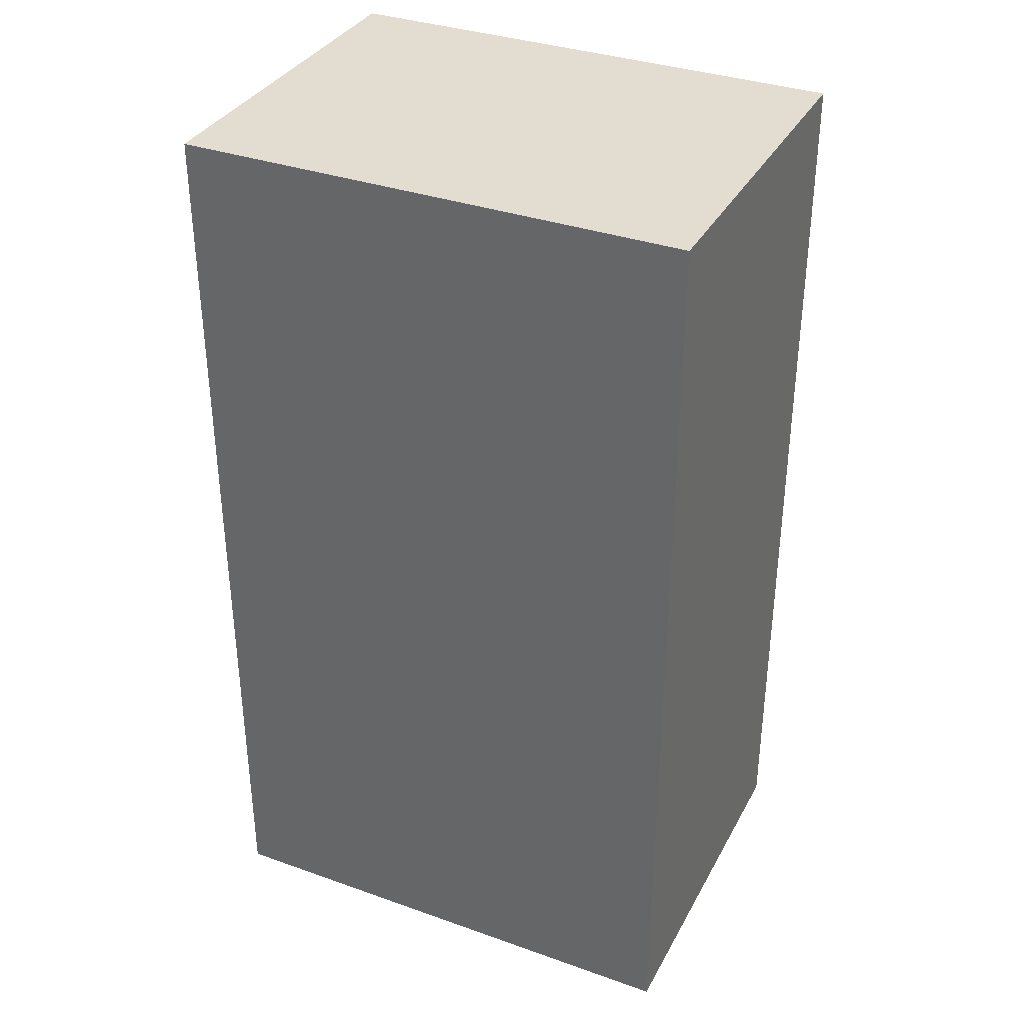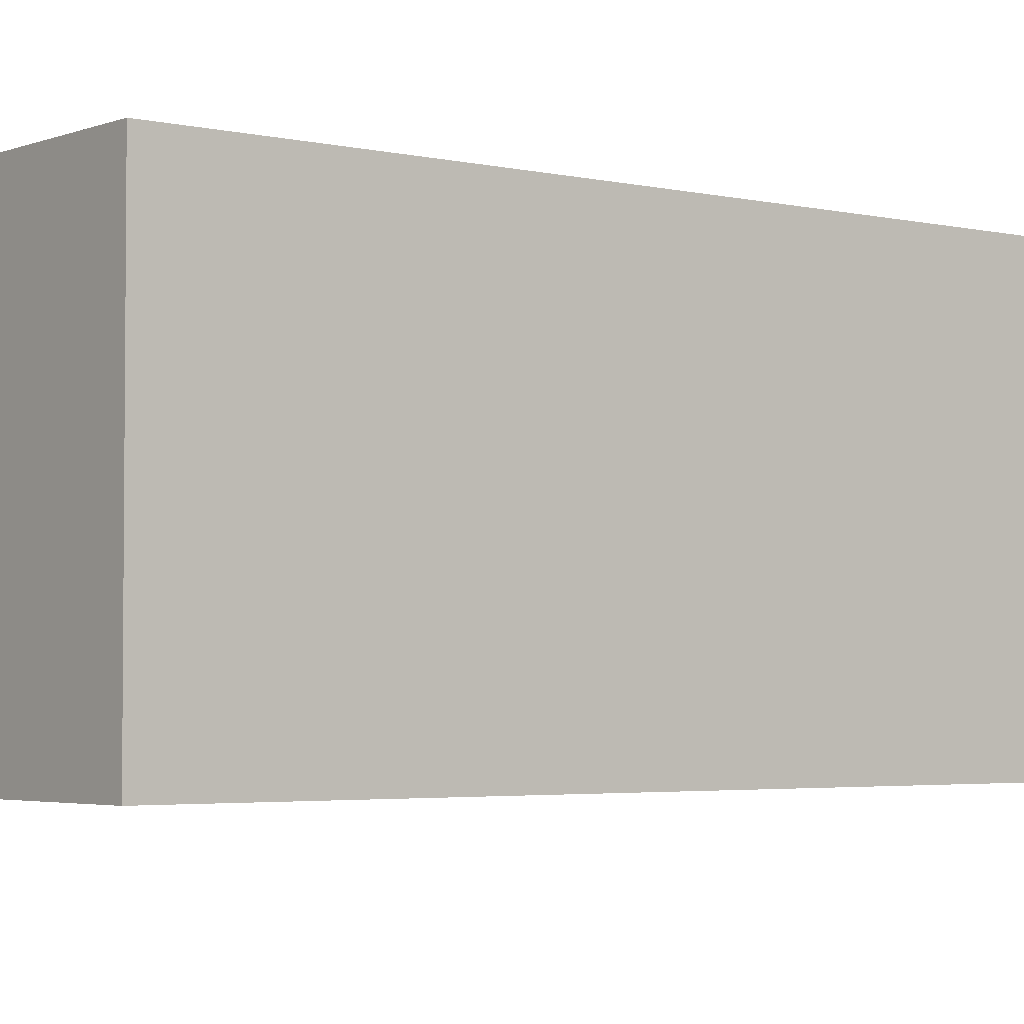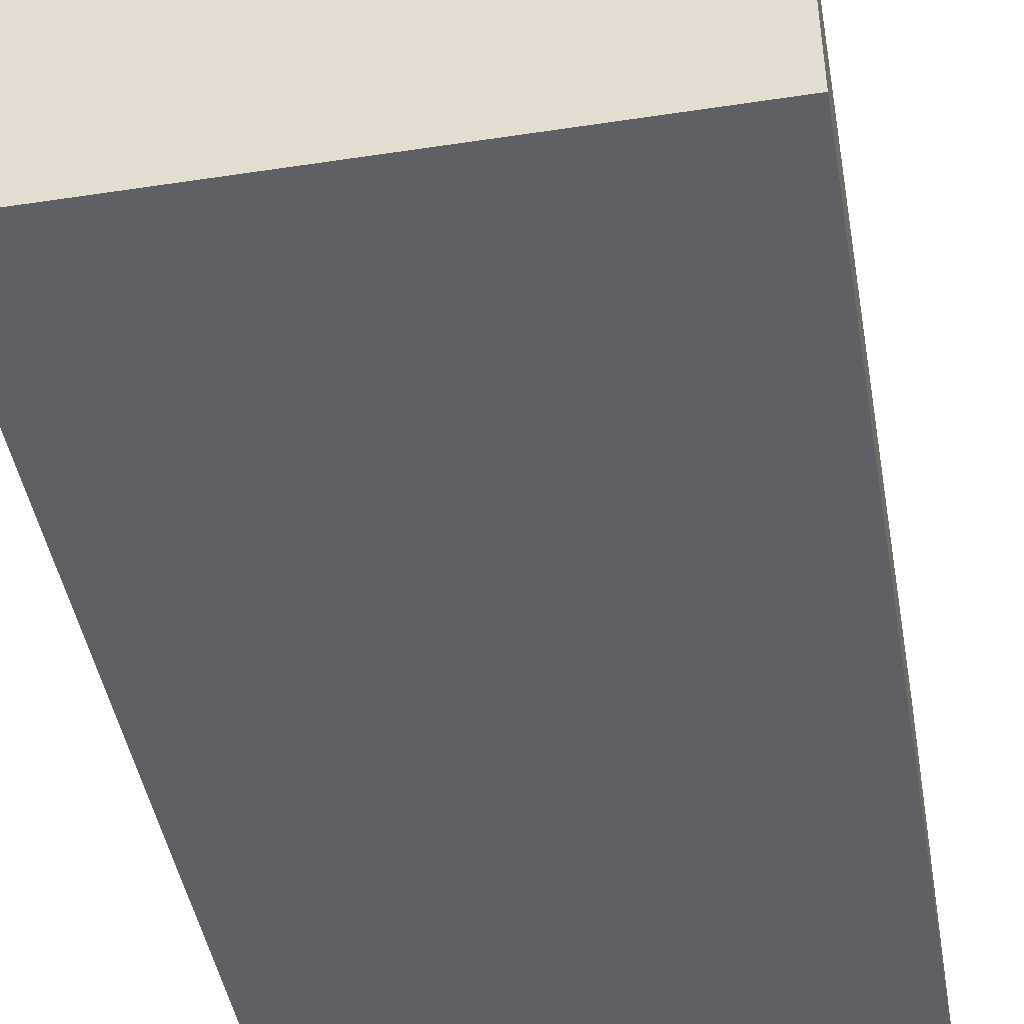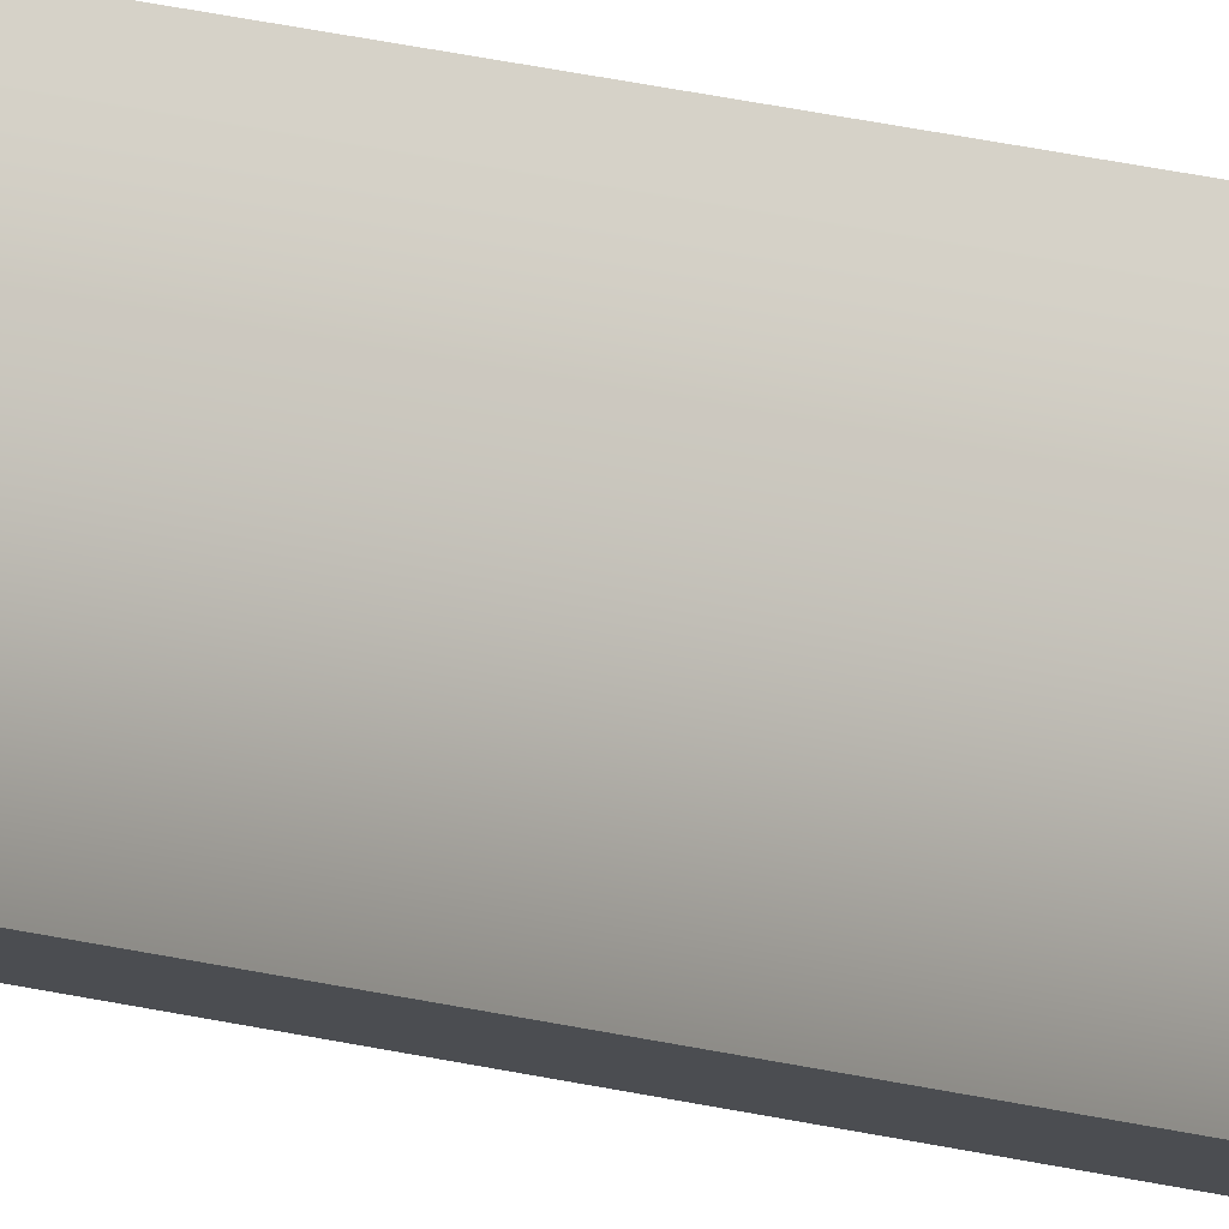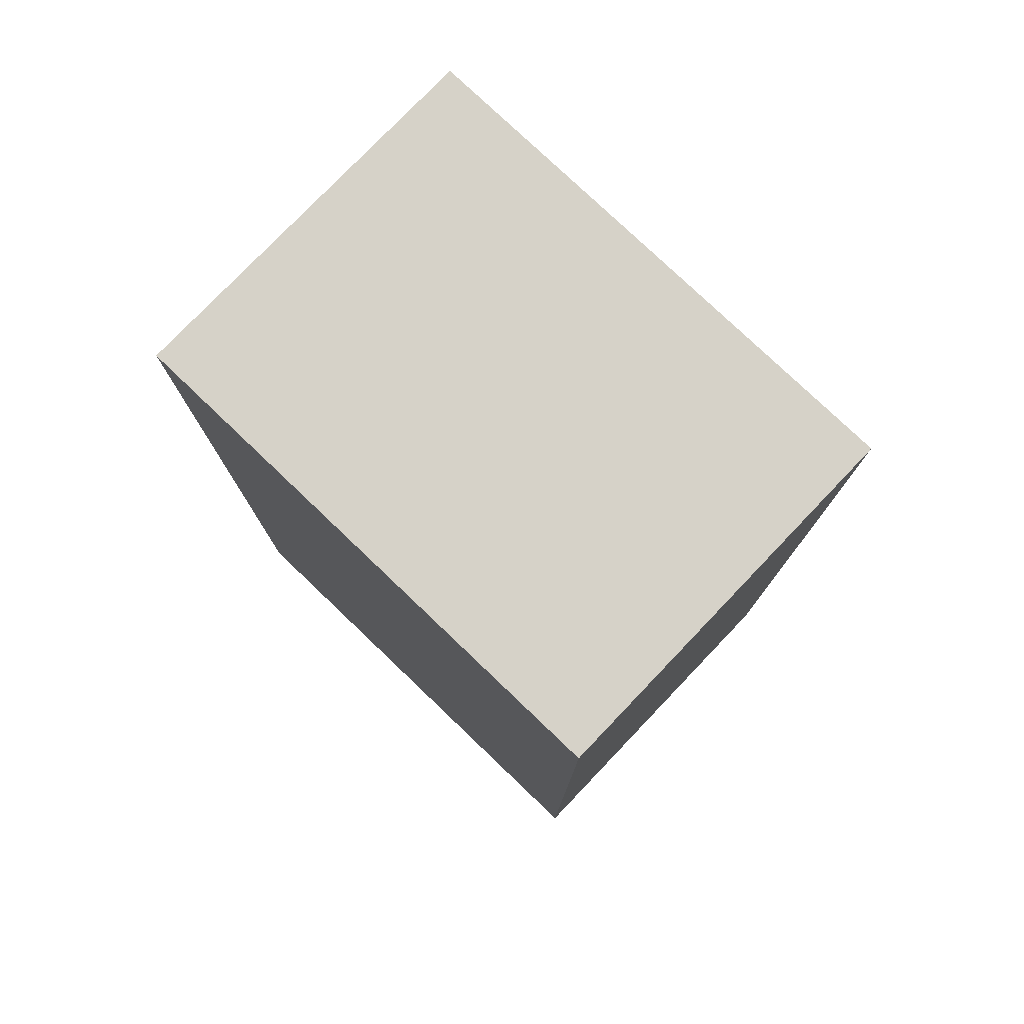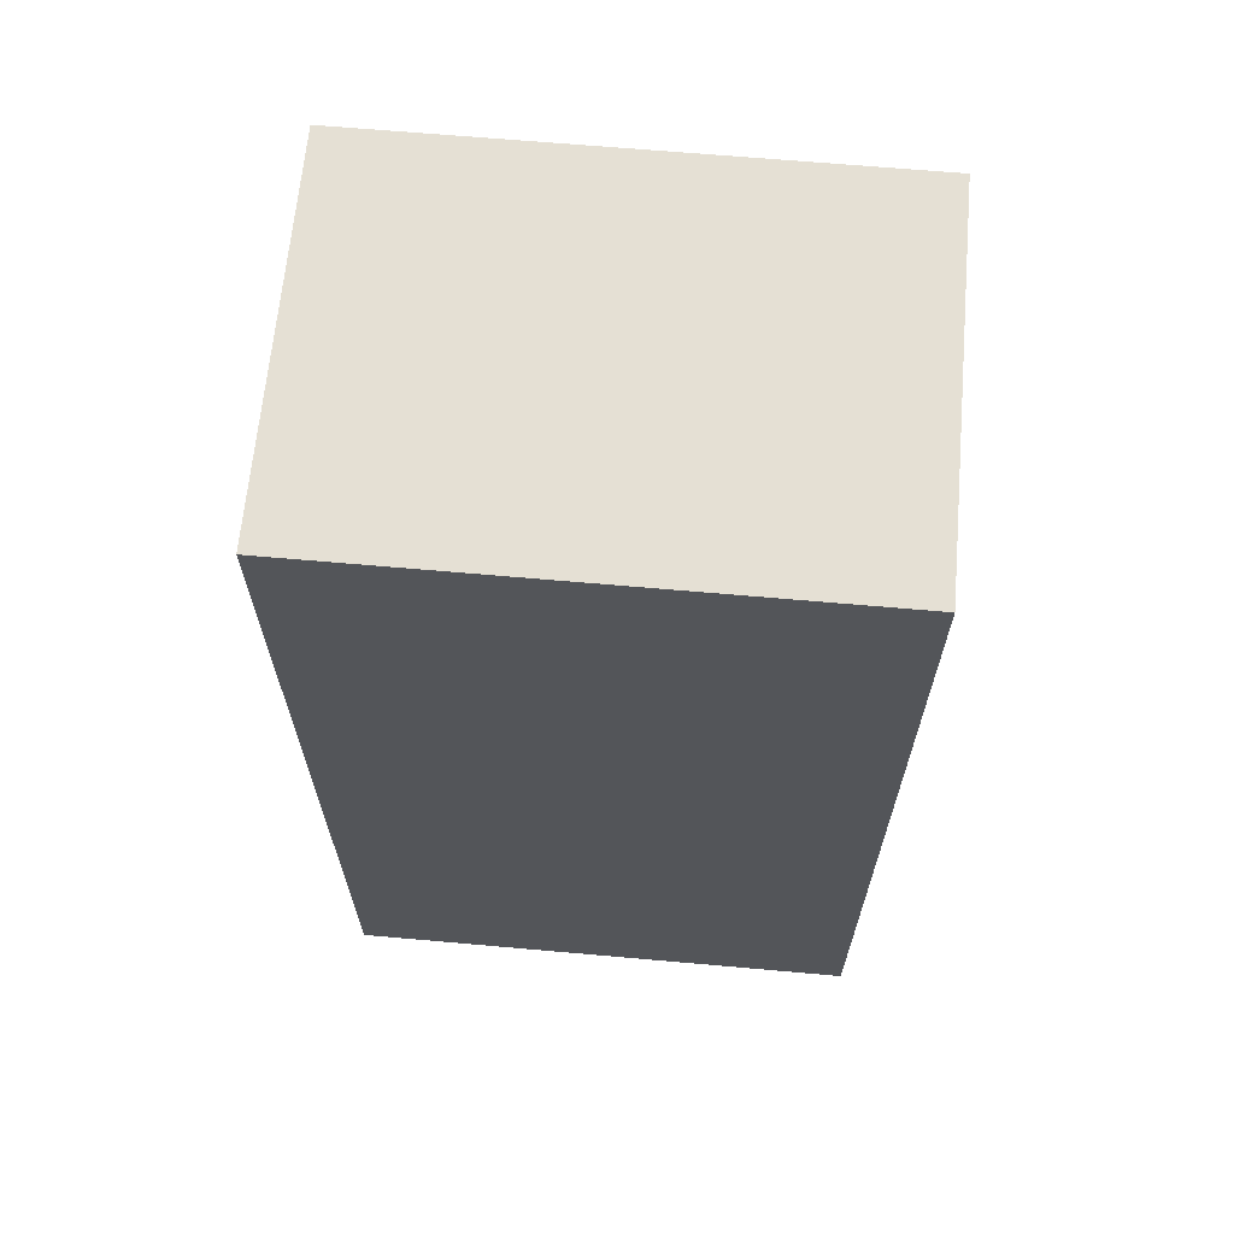
<metadata>
{"format":"obj","ext":"obj","renderer":"f3d","projection":"perspective","resolution":1024,"background":"white","views":[{"elev":35.1,"azim":25.2,"up":"+Z"},{"elev":-3.3,"azim":-128.3,"up":"+Y"},{"elev":-45.1,"azim":10.0,"up":"+Y"},{"elev":78.4,"azim":-80.2,"up":"+Y"},{"elev":78.1,"azim":43.7,"up":"+Z"},{"elev":65.7,"azim":5.1,"up":"+Z"}]}
</metadata>
<code>
o Cube.016
v -5.192 -3.778 9.51
v -5.192 3.778 9.51
v -5.192 3.778 9.51
v -5.192 -3.778 9.51
v -5.192 -3.778 -9.51
v -5.192 3.778 -9.51
v 5.192 3.778 -9.51
v 5.192 -3.778 -9.51
v 5.192 3.778 9.51
v 5.192 -3.778 9.51
v -5.192 -3.778 9.51
v -5.192 3.778 9.51
v -5.192 3.778 -9.51
v -5.192 -3.778 -9.51
v -5.192 3.778 -9.51
v -5.192 -3.778 -9.51
f 1 2 3 4
f 5 6 7 8
f 8 7 9 10
f 10 9 2 1
f 5 8 10 1
f 7 6 2 9
f 11 12 13 14
f 2 6 15 3
f 5 1 4 16
f 6 5 16 15
f 11 14 16 4
f 12 11 4 3
f 13 12 3 15
f 14 13 15 16

</code>
